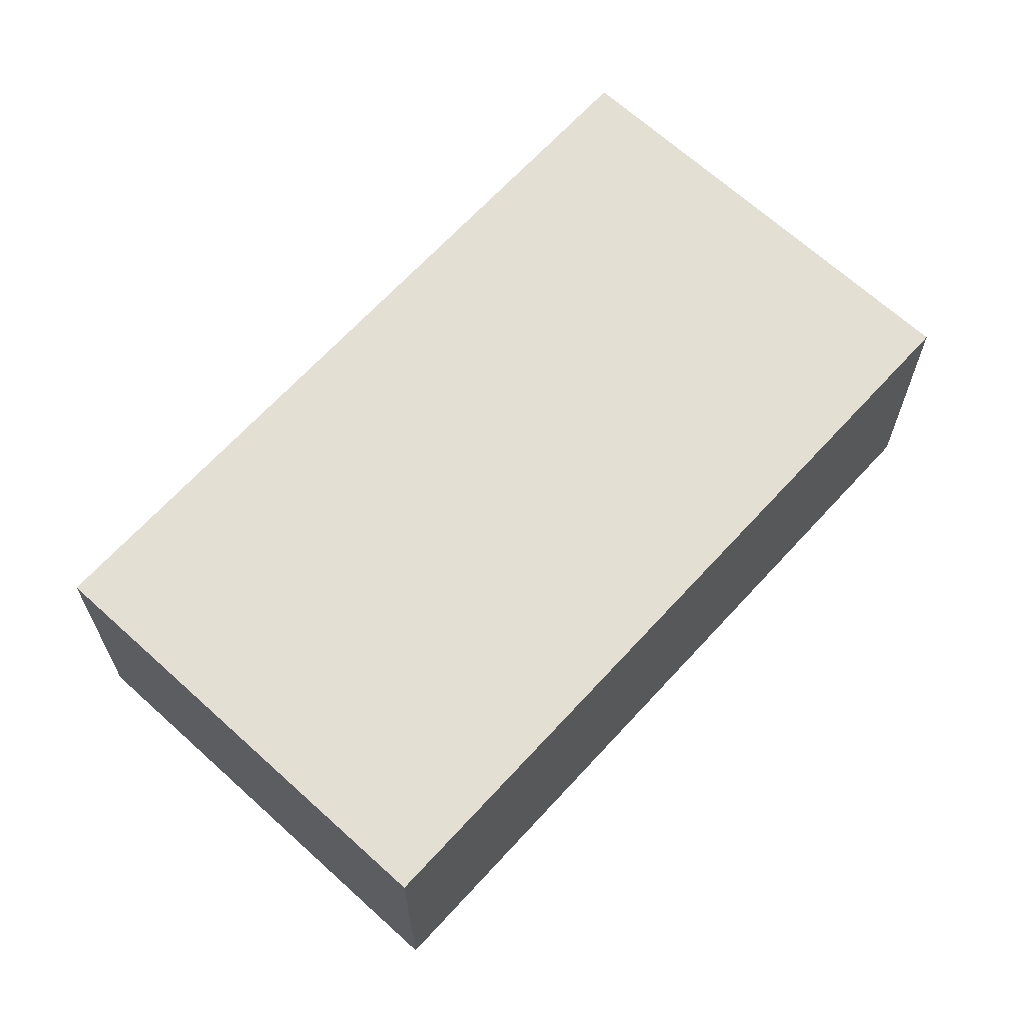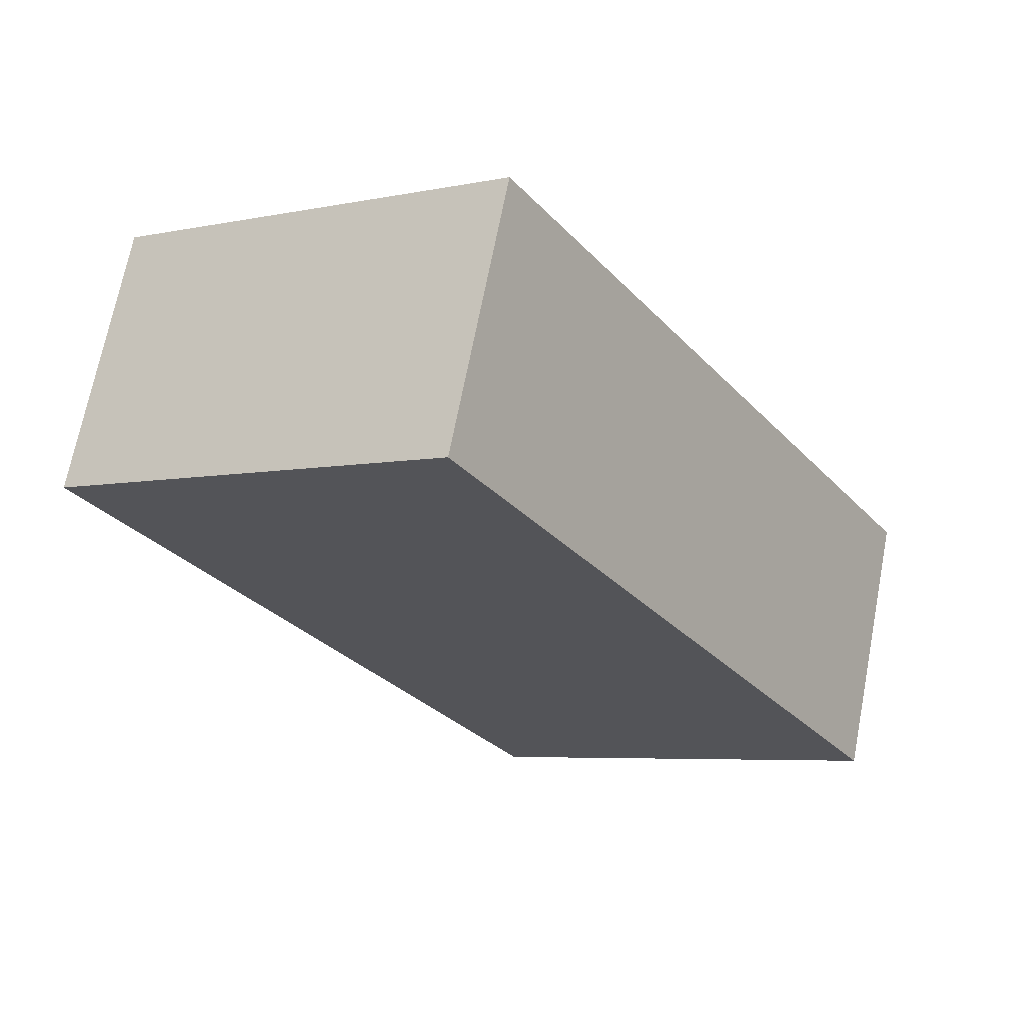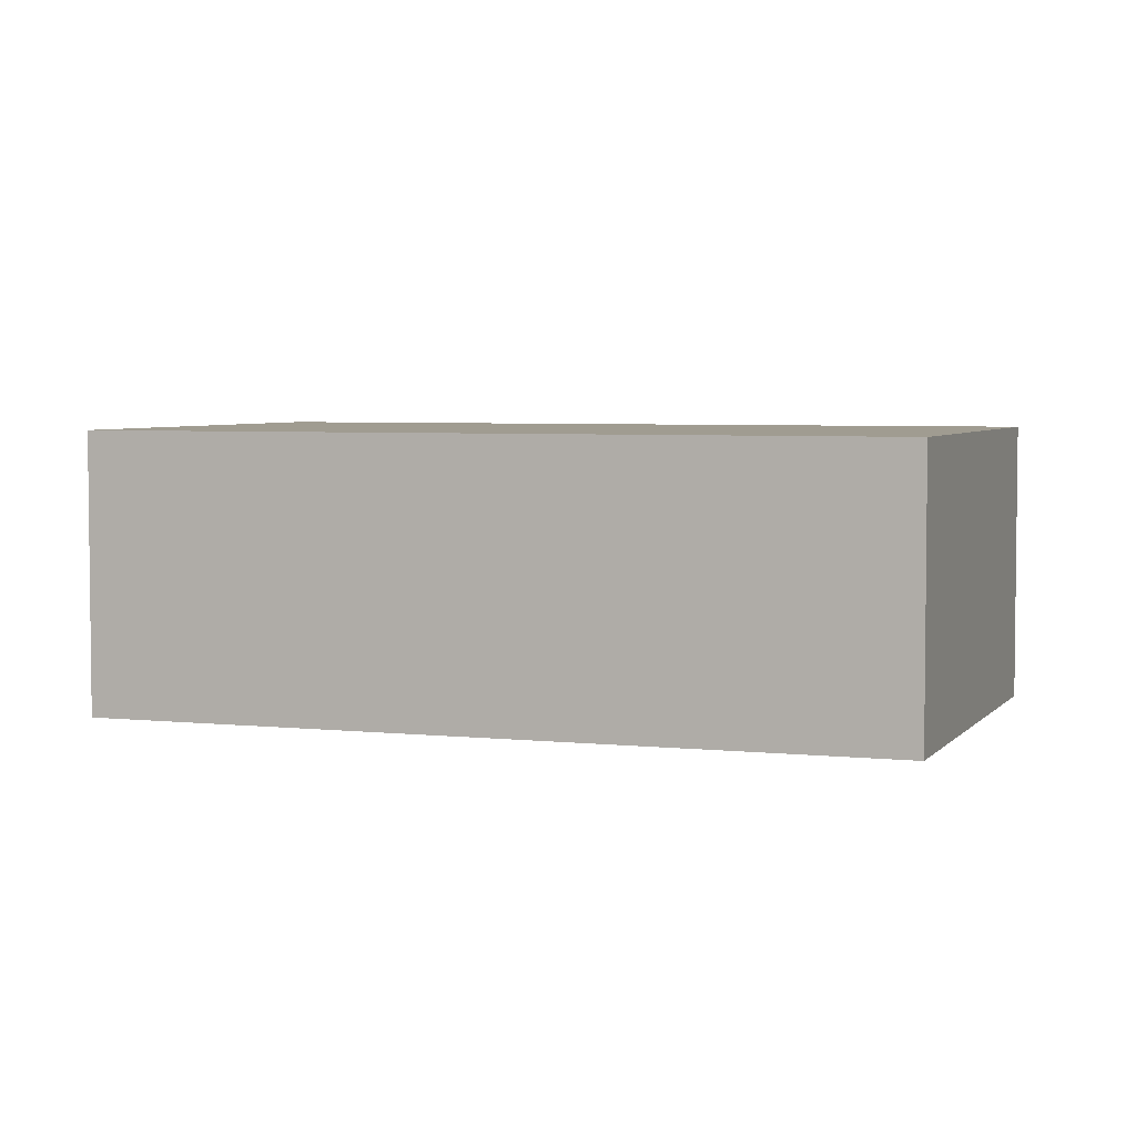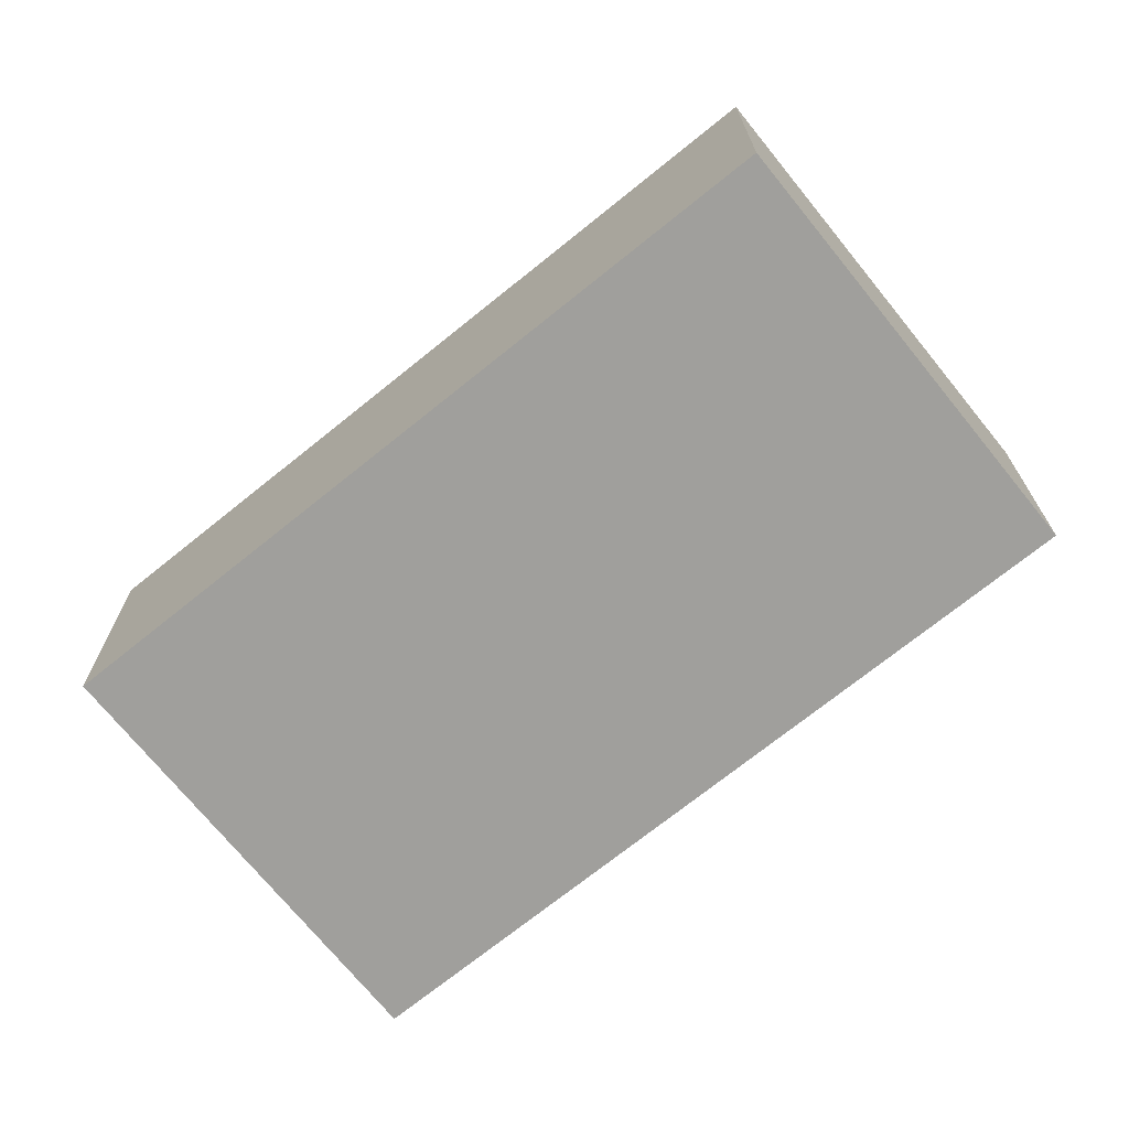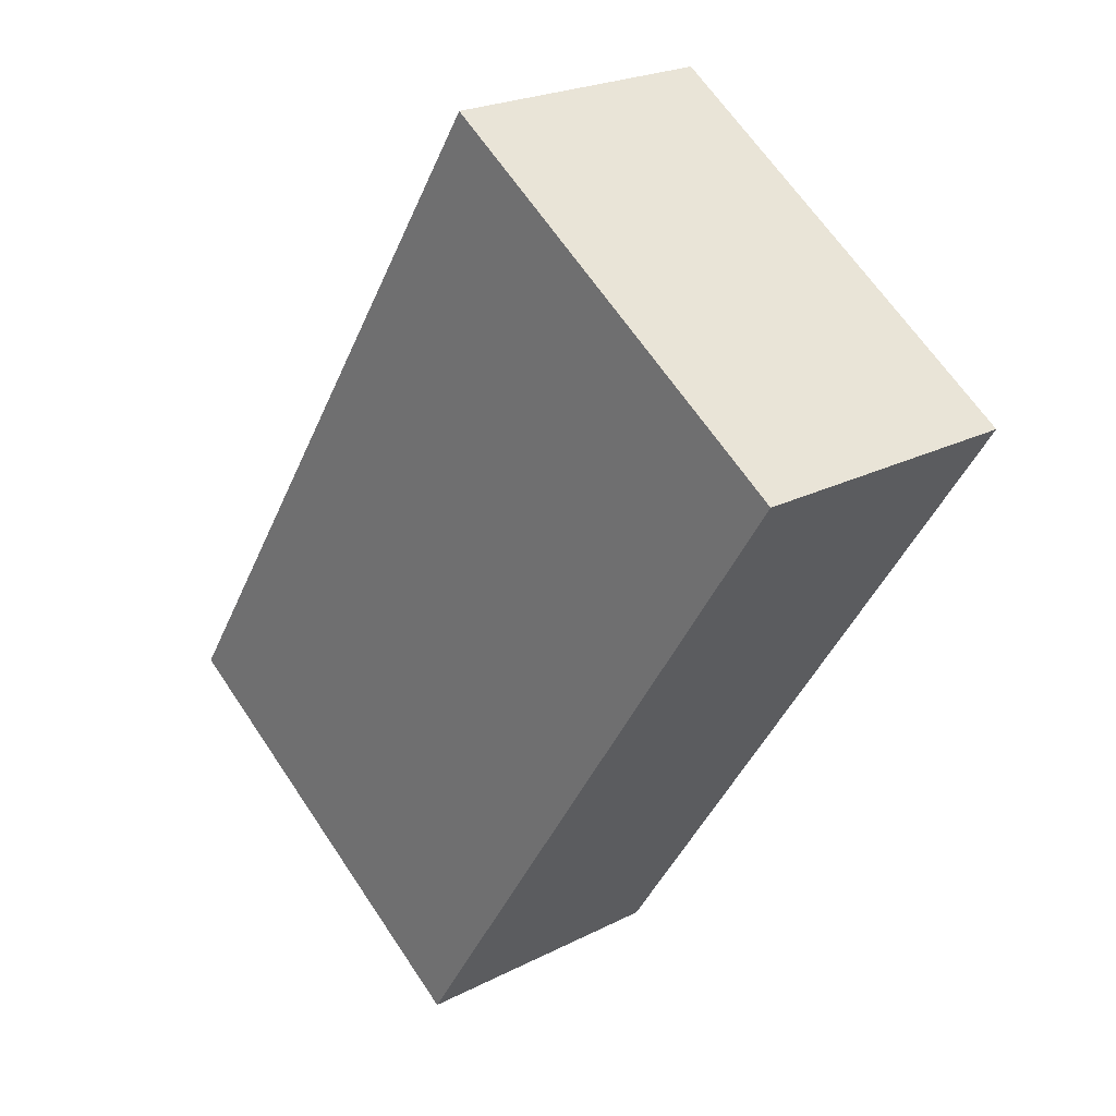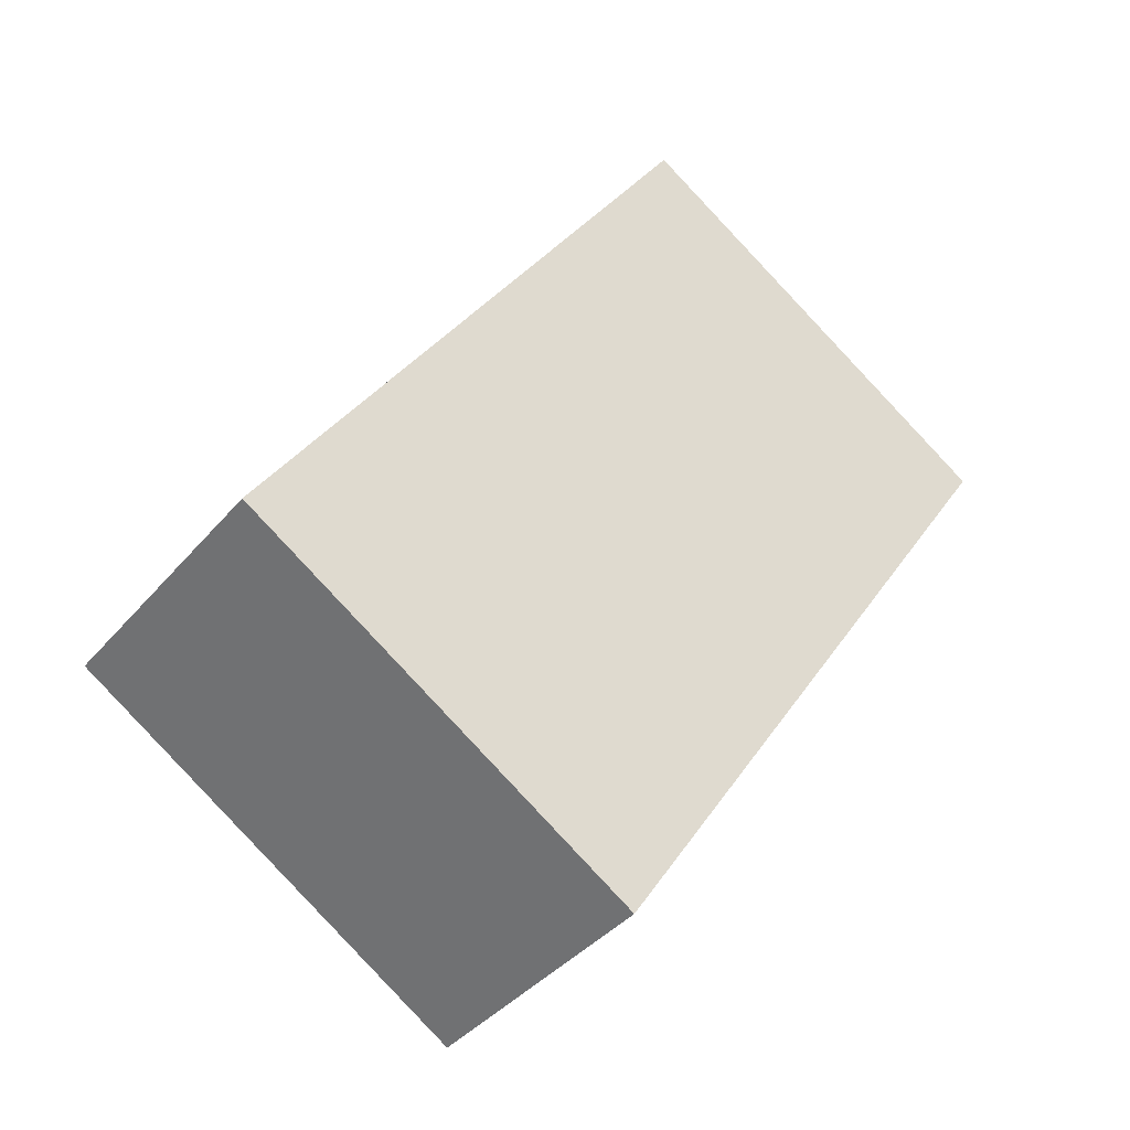
<metadata>
{"format":"obj","ext":"obj","renderer":"f3d","projection":"perspective","resolution":1024,"background":"white","views":[{"elev":66.6,"azim":-104.4,"up":"+Y"},{"elev":68.8,"azim":-169.1,"up":"+Z"},{"elev":4.4,"azim":-37.2,"up":"+Y"},{"elev":-71.2,"azim":162.1,"up":"+Y"},{"elev":22.9,"azim":48.8,"up":"+Z"},{"elev":-38.7,"azim":-35.2,"up":"+Z"}]}
</metadata>
<code>
v  0 0.913 5.591e-17
v  2.735 0.913 1.409
v  1.272 0.913 -0.831
v  1.463 0.913 2.24
v  1.272 5.088e-17 -0.831
v  0 0 0
v  1.463 -1.372e-16 2.24
v  2.735 -8.628e-17 1.409
g defaultobject
f 1 2 3
f 2 1 4
f 5 1 3
f 1 5 6
f 6 4 1
f 4 6 7
f 7 2 4
f 2 7 8
f 8 3 2
f 3 8 5
f 8 6 5
f 6 8 7

</code>
